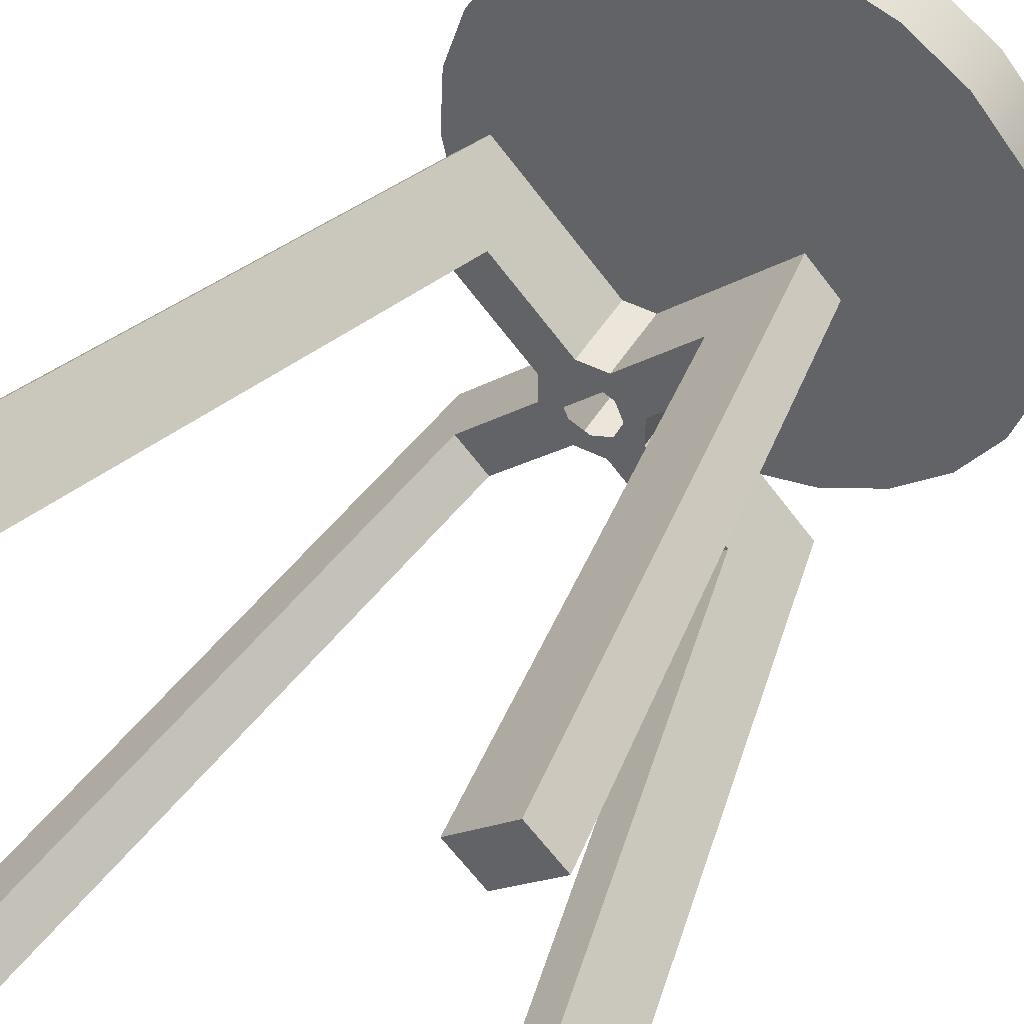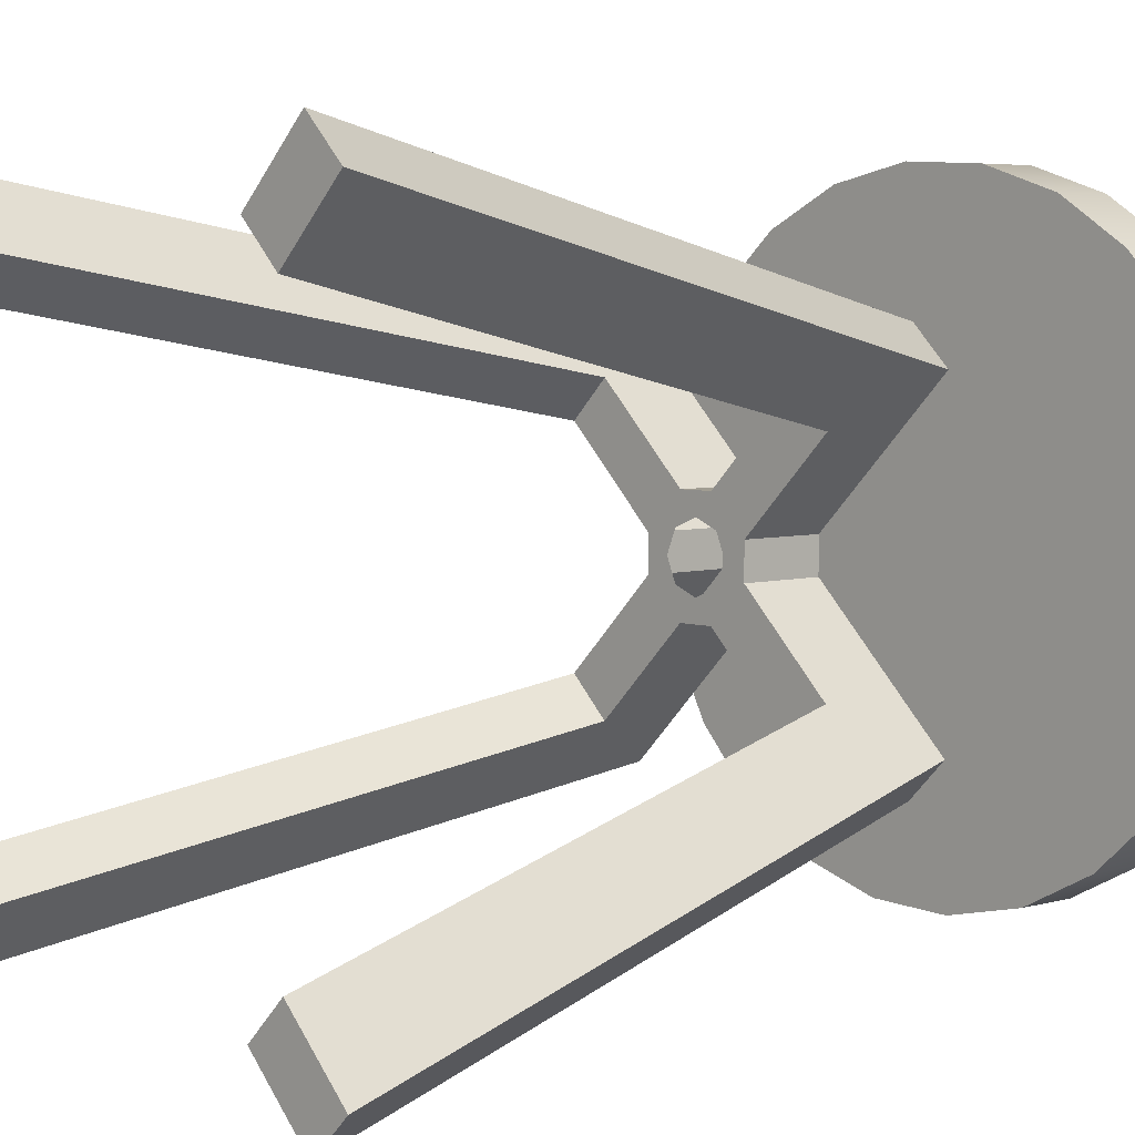
<metadata>
{"format":"obj","ext":"obj","renderer":"f3d","projection":"perspective","resolution":1024,"background":"white","views":[{"elev":47.7,"azim":29.9,"up":"+Z"},{"elev":4.8,"azim":46.9,"up":"+Z"}]}
</metadata>
<code>
g base_1
v 52.82 29 194.7
v 50.45 29 200.5
v 48.75 29 198.8
v 54.51 29 196.4
v 47.14 29 198.8
v 45.45 29 202.1
v 45.45 29 200.5
v 46.45 29 201.3
v 46.88 29 200.2
v 47.95 29 199.8
v 49.01 29 200.2
v 49.27 29 200.9
v 49.45 29 201.3
v 47.14 29 203.8
v 46.62 29 201.7
v 46.88 29 202.3
v 47.95 29 202.8
v 48.75 29 203.8
v 49.01 29 202.3
v 50.45 29 202.1
v 52.06 33 195.5
v 48.75 33 198.8
v 60.01 0 190.9
v 58.31 0 189.2
v 50.45 33 200.5
v 53.76 33 197.2
v 50.45 33 202.1
v 52.82 29 207.8
v 54.51 29 206.1
v 48.75 33 203.8
v 47.14 33 203.8
v 43.07 29 207.8
v 41.38 29 206.1
v 45.45 33 200.5
v 45.45 33 202.1
v 43.07 29 194.7
v 41.38 29 196.4
v 47.14 33 198.8
v 54.99 33 192.5
v 61.24 0 186.3
v 56.68 33 194.2
v 62.94 0 188
v 46.45 33 201.3
v 46.88 33 202.3
v 47.95 33 202.8
v 49.01 33 202.3
v 49.45 33 201.3
v 46.88 33 200.2
v 47.95 33 199.8
v 49.01 33 200.2
v 53.76 33 205.4
v 60.01 0 211.6
v 58.31 0 213.3
v 52.06 33 207.1
v 43.83 33 207.1
v 35.88 0 211.6
v 37.58 0 213.3
v 42.14 33 205.4
v 42.14 33 197.2
v 35.88 0 190.9
v 37.58 0 189.2
v 43.83 33 195.5
v 56.68 33 208.3
v 62.94 0 214.6
v 54.99 33 210
v 61.24 0 216.3
v 40.9 33 210
v 34.65 0 216.3
v 39.21 33 208.3
v 32.95 0 214.6
v 39.21 33 194.2
v 32.95 0 188
v 40.9 33 192.5
v 34.65 0 186.3
f 1 2 3
f 2 1 4
f 5 6 7
f 6 5 8
f 8 5 9
f 9 5 10
f 10 5 3
f 10 3 11
f 11 3 2
f 11 2 12
f 12 2 13
f 8 14 6
f 14 8 15
f 14 15 16
f 14 16 17
f 14 17 18
f 18 17 19
f 18 19 20
f 20 19 13
f 20 13 2
f 21 3 22
f 3 21 1
f 23 1 24
f 1 23 4
f 4 25 2
f 25 4 26
f 2 27 20
f 27 2 25
f 20 28 18
f 28 20 29
f 30 14 18
f 14 30 31
f 6 32 33
f 32 6 14
f 34 6 35
f 6 34 7
f 36 7 37
f 7 36 5
f 38 3 5
f 3 38 22
f 25 21 22
f 21 25 26
f 39 1 21
f 1 39 24
f 24 39 40
f 4 41 26
f 41 4 23
f 41 23 42
f 40 23 24
f 23 40 42
f 31 34 35
f 34 31 43
f 43 31 44
f 44 31 45
f 45 31 30
f 45 30 46
f 46 30 27
f 46 27 47
f 43 38 34
f 38 43 48
f 38 48 49
f 38 49 22
f 22 49 50
f 22 50 25
f 25 50 47
f 25 47 27
f 27 29 20
f 29 27 51
f 28 52 53
f 52 28 29
f 54 18 28
f 18 54 30
f 14 55 32
f 55 14 31
f 56 32 57
f 32 56 33
f 58 6 33
f 6 58 35
f 34 37 7
f 37 34 59
f 60 36 37
f 36 60 61
f 62 5 36
f 5 62 38
f 26 39 21
f 39 26 41
f 39 42 40
f 42 39 41
f 54 27 30
f 27 54 51
f 34 62 59
f 62 34 38
f 55 35 58
f 35 55 31
f 52 63 64
f 63 52 29
f 63 29 51
f 65 53 66
f 53 65 28
f 28 65 54
f 52 66 53
f 66 52 64
f 57 67 68
f 67 57 32
f 67 32 55
f 69 56 70
f 56 69 33
f 33 69 58
f 56 68 70
f 68 56 57
f 60 71 72
f 71 60 37
f 71 37 59
f 73 61 74
f 61 73 36
f 36 73 62
f 74 60 72
f 60 74 61
f 65 51 54
f 51 65 63
f 59 73 71
f 73 59 62
f 67 58 69
f 58 67 55
f 64 65 66
f 65 64 63
f 67 70 68
f 70 67 69
f 73 72 71
f 72 73 74
g sweethome3d_rail_1_2
v 48.45 37.04 201.3
v 47.45 29 201.3
v 47.45 37.04 201.3
v 48.45 29 201.3
f 75 76 77
f 76 75 78
g sweethome3d_opening_on_rail_1_twist_3
v 46.88 23.42 200.2
v 47.15 22.68 200.5
v 46.45 23.6 201.3
v 47.95 23.23 199.8
v 46.82 22.86 201.3
v 47.15 24.15 200.5
v 47.95 23.97 200.2
v 47.95 22.5 200.2
v 46.88 23.78 202.3
v 46.45 22.13 201.3
v 46.82 24.34 201.3
v 48.74 23.78 200.5
v 46.88 21.94 200.2
v 49.01 23.05 200.2
v 47.15 23.05 202.1
v 46.88 22.31 202.3
v 46.45 25.07 201.3
v 47.95 24.7 199.8
v 49.01 24.52 200.2
v 47.95 21.76 199.8
v 48.74 22.31 200.5
v 47.95 23.23 202.4
v 47.15 24.52 202.1
v 47.15 21.21 200.5
v 46.82 21.39 201.3
v 46.88 25.26 202.3
v 46.88 24.89 200.2
v 49.45 24.34 201.3
v 49.45 22.86 201.3
v 47.95 22.5 202.8
v 47.95 23.97 202.8
v 47.15 21.58 202.1
v 46.82 25.81 201.3
v 47.15 25.62 200.5
v 47.95 25.44 200.2
v 48.74 25.26 200.5
v 49.07 23.6 201.3
v 47.95 21.02 200.2
v 49.01 21.58 200.2
v 49.07 22.13 201.3
v 49.01 22.68 202.3
v 48.74 23.42 202.1
v 47.95 21.76 202.4
v 47.95 24.7 202.4
v 46.45 20.66 201.3
v 46.88 20.84 202.3
v 47.15 25.99 202.1
v 49.07 25.07 201.3
v 49.01 24.15 202.3
v 46.88 20.47 200.2
v 49.45 21.39 201.3
v 48.74 21.94 202.1
v 47.95 25.44 202.8
v 47.95 21.02 202.8
v 46.88 26.73 202.3
v 46.45 26.54 201.3
v 47.95 26.18 199.8
v 49.01 25.99 200.2
v 49.45 25.81 201.3
v 47.95 20.29 199.8
v 48.74 20.84 200.5
v 49.01 21.21 202.3
v 48.74 24.89 202.1
v 47.15 19.74 200.5
v 46.82 19.92 201.3
v 47.95 20.29 202.4
v 47.95 26.18 202.4
v 46.88 26.36 200.2
v 49.01 25.62 202.3
v 49.07 20.66 201.3
v 47.15 20.1 202.1
v 48.74 20.47 202.1
v 47.95 26.91 202.8
v 46.82 27.28 201.3
v 47.15 27.1 200.5
v 47.95 26.91 200.2
v 48.74 26.73 200.5
v 49.07 26.54 201.3
v 47.95 19.55 200.2
v 49.01 20.1 200.2
v 49.45 19.92 201.3
v 46.45 19.18 201.3
v 46.88 19.37 202.3
v 47.95 19.55 202.8
v 49.01 19.74 202.3
v 47.15 27.46 202.1
v 48.74 26.36 202.1
v 46.88 19 200.2
v 47.95 27.65 202.4
v 49.01 27.1 202.3
v 46.88 28.2 202.3
v 46.45 28.02 201.3
v 47.95 27.65 199.8
v 49.01 27.46 200.2
v 49.45 27.28 201.3
v 47.95 18.82 199.8
v 48.74 19.37 200.5
v 49.07 19.18 201.3
v 46.82 18.45 201.3
v 47.95 18.82 202.4
v 48.74 19 202.1
v 46.88 27.83 200.2
v 48.13 18.45 200
v 47.2 18.45 200.3
v 47.15 18.63 202.1
v 47.95 28.38 202.8
v 48.74 27.83 202.1
v 46.82 28.75 201.3
v 47.15 28.57 200.5
v 47.95 28.38 200.2
v 48.74 28.2 200.5
v 49.07 28.02 201.3
v 49.01 18.63 200.2
v 49.45 18.45 201.3
v 49.06 18.45 202.2
v 47.2 18.45 202.2
v 48.13 18.45 202.6
v 49.06 18.45 200.3
v 47.15 28.94 202.1
v 47.95 29.12 202.4
v 49.01 28.57 202.3
v 46.88 29.67 202.3
v 46.45 29.49 201.3
v 47.95 29.12 199.8
v 49.01 28.94 200.2
v 49.45 28.75 201.3
v 46.88 29.3 200.2
v 47.95 29.86 202.8
v 48.74 29.3 202.1
v 49.07 29.49 201.3
v 46.82 30.22 201.3
v 47.15 30.04 200.5
v 47.95 29.86 200.2
v 48.74 29.67 200.5
v 47.15 30.41 202.1
v 47.95 30.59 202.4
v 49.01 30.04 202.3
v 49.45 30.22 201.3
v 46.88 31.14 202.3
v 46.45 30.96 201.3
v 47.95 30.59 199.8
v 49.01 30.41 200.2
v 46.88 30.78 200.2
v 47.95 31.33 202.8
v 48.74 30.78 202.1
v 49.07 30.96 201.3
v 48.74 31.14 200.5
v 46.82 31.7 201.3
v 47.15 31.51 200.5
v 47.95 31.33 200.2
v 47.15 31.88 202.1
v 47.95 32.06 202.4
v 49.01 31.51 202.3
v 49.45 31.7 201.3
v 46.88 32.62 202.3
v 46.45 32.43 201.3
v 47.95 32.06 199.8
v 49.01 31.88 200.2
v 46.88 32.25 200.2
v 47.95 32.8 202.8
v 48.74 32.25 202.1
v 49.07 32.43 201.3
v 48.74 32.62 200.5
v 46.82 33.17 201.3
v 47.15 32.98 200.5
v 47.95 32.8 200.2
v 47.15 33.35 202.1
v 47.95 33.54 202.4
v 49.01 32.98 202.3
v 49.45 33.17 201.3
v 46.88 34.09 202.3
v 46.45 33.9 201.3
v 47.95 33.54 199.8
v 49.01 33.35 200.2
v 46.88 33.72 200.2
v 47.95 34.27 202.8
v 48.74 33.72 202.1
v 49.07 33.9 201.3
v 48.74 34.09 200.5
v 46.82 34.64 201.3
v 47.15 34.46 200.5
v 47.95 34.27 200.2
v 47.15 34.82 202.1
v 47.95 35.01 202.4
v 49.01 34.46 202.3
v 49.45 34.64 201.3
v 46.88 35.56 202.3
v 46.45 35.38 201.3
v 47.95 35.01 199.8
v 49.01 34.82 200.2
v 46.88 35.19 200.2
v 47.95 35.74 202.8
v 48.74 35.19 202.1
v 49.07 35.38 201.3
v 48.74 35.56 200.5
v 46.82 36.11 201.3
v 47.15 35.93 200.5
v 47.95 35.74 200.2
v 47.15 36.3 202.1
v 47.95 36.48 202.4
v 49.01 35.93 202.3
v 49.45 36.11 201.3
v 46.88 37.03 202.3
v 46.45 36.85 201.3
v 47.95 36.48 199.8
v 49.01 36.3 200.2
v 46.88 36.66 200.2
v 47.95 37.22 202.8
v 48.74 36.66 202.1
v 49.07 36.85 201.3
v 48.74 37.03 200.5
v 46.82 37.58 201.3
v 47.15 37.4 200.5
v 47.95 37.22 200.2
v 47.15 37.77 202.1
v 47.95 37.95 202.4
v 49.01 37.4 202.3
v 49.45 37.58 201.3
v 46.88 38.5 202.3
v 46.45 38.32 201.3
v 47.95 37.95 199.8
v 49.01 37.77 200.2
v 46.88 38.14 200.2
v 47.95 38.69 202.8
v 48.74 38.14 202.1
v 49.07 38.32 201.3
v 48.74 38.5 200.5
v 46.82 39.06 201.3
v 47.15 38.87 200.5
v 47.95 38.69 200.2
v 47.15 39.24 202.1
v 47.95 39.42 202.4
v 49.01 38.87 202.3
v 49.45 39.06 201.3
v 46.88 39.98 202.3
v 46.45 39.79 201.3
v 47.95 39.42 199.8
v 49.01 39.24 200.2
v 46.88 39.61 200.2
v 47.95 40.16 202.8
v 48.74 39.61 202.1
v 49.07 39.79 201.3
v 48.74 39.98 200.5
v 46.82 40.53 201.3
v 47.15 40.34 200.5
v 47.95 40.16 200.2
v 47.15 40.71 202.1
v 47.95 40.9 202.4
v 49.01 40.34 202.3
v 49.45 40.53 201.3
v 46.88 41.45 202.3
v 46.45 41.26 201.3
v 47.95 40.9 199.8
v 49.01 40.71 200.2
v 46.88 41.08 200.2
v 47.95 41.63 202.8
v 48.74 41.08 202.1
v 49.07 41.26 201.3
v 48.74 41.45 200.5
v 46.82 42 201.3
v 47.15 41.82 200.5
v 47.95 41.63 200.2
v 47.2 42 202.2
v 48.13 42 202.6
v 49.01 41.82 202.3
v 49.45 42 201.3
v 47.2 42 200.3
v 48.13 42 200
v 49.06 42 200.3
v 49.06 42 202.2
f 79 80 81
f 79 82 80
f 80 83 81
f 79 81 84
f 85 82 79
f 82 86 80
f 81 83 87
f 80 88 83
f 84 81 89
f 84 85 79
f 85 90 82
f 80 86 91
f 82 92 86
f 83 93 87
f 81 87 89
f 91 88 80
f 88 94 83
f 84 89 95
f 96 85 84
f 97 90 85
f 90 92 82
f 86 98 91
f 92 99 86
f 87 93 100
f 83 94 93
f 89 87 101
f 91 102 88
f 88 103 94
f 95 89 104
f 105 84 95
f 105 96 84
f 96 97 85
f 97 106 90
f 92 90 107
f 91 98 102
f 86 99 98
f 92 107 99
f 100 93 108
f 109 87 100
f 93 94 108
f 89 101 104
f 101 87 109
f 102 103 88
f 103 110 94
f 95 104 111
f 105 95 112
f 113 96 105
f 114 97 96
f 97 114 106
f 90 106 115
f 90 115 107
f 98 116 102
f 99 117 98
f 99 107 118
f 100 108 119
f 109 100 120
f 108 94 121
f 104 101 122
f 122 101 109
f 102 123 103
f 94 110 121
f 103 124 110
f 111 104 125
f 112 95 111
f 112 113 105
f 113 114 96
f 114 126 106
f 106 127 115
f 107 115 119
f 102 116 128
f 98 117 116
f 117 99 129
f 99 118 129
f 107 119 118
f 119 108 130
f 120 100 119
f 127 109 120
f 108 121 130
f 131 104 122
f 122 109 127
f 128 123 102
f 123 124 103
f 121 110 132
f 110 124 132
f 111 125 133
f 125 104 131
f 112 111 134
f 135 113 112
f 136 114 113
f 106 126 127
f 114 137 126
f 115 127 120
f 115 120 119
f 116 138 128
f 117 139 116
f 117 129 139
f 129 118 140
f 118 119 130
f 130 121 140
f 131 122 141
f 141 122 127
f 128 142 123
f 123 143 124
f 121 132 140
f 132 124 144
f 133 125 145
f 134 111 133
f 145 125 131
f 146 112 134
f 146 135 112
f 135 136 113
f 136 137 114
f 126 141 127
f 137 147 126
f 128 138 142
f 116 139 138
f 139 129 148
f 118 130 140
f 129 140 148
f 147 131 141
f 142 143 123
f 143 149 124
f 140 132 150
f 124 149 144
f 132 144 150
f 151 133 145
f 134 133 152
f 145 131 147
f 146 134 153
f 154 135 146
f 155 136 135
f 136 155 137
f 126 147 141
f 137 156 147
f 138 157 142
f 139 158 138
f 139 148 159
f 148 140 150
f 142 160 143
f 143 161 149
f 144 149 162
f 150 144 163
f 164 133 151
f 151 145 165
f 152 133 164
f 153 134 152
f 165 145 147
f 153 154 146
f 154 155 135
f 155 156 137
f 156 165 147
f 142 157 166
f 138 158 157
f 158 139 159
f 159 148 163
f 148 150 163
f 166 160 142
f 160 161 143
f 149 161 162
f 144 162 163
f 167 164 151
f 168 151 165
f 152 164 169
f 153 152 170
f 171 154 153
f 172 155 154
f 155 173 156
f 156 168 165
f 157 174 166
f 158 175 157
f 158 159 175
f 159 163 176
f 166 177 160
f 160 177 161
f 162 161 178
f 163 162 179
f 169 164 167
f 167 151 168
f 170 152 169
f 180 153 170
f 180 171 153
f 171 172 154
f 172 173 155
f 173 168 156
f 166 174 181
f 157 175 174
f 175 159 176
f 176 163 179
f 166 182 177
f 177 183 161
f 161 183 178
f 162 178 179
f 184 169 167
f 185 167 168
f 170 169 186
f 180 170 187
f 188 171 180
f 189 172 171
f 172 189 173
f 173 190 168
f 166 181 182
f 174 191 181
f 175 191 174
f 175 176 192
f 176 179 193
f 182 194 177
f 194 182 181
f 194 181 195
f 195 181 196
f 195 196 193
f 193 196 192
f 177 194 183
f 178 183 194
f 179 178 195
f 197 169 184
f 184 167 185
f 190 185 168
f 186 169 197
f 187 170 186
f 187 188 180
f 188 189 171
f 189 190 173
f 191 196 181
f 191 175 192
f 192 176 193
f 179 195 193
f 191 192 196
f 178 194 195
f 198 197 184
f 199 184 185
f 190 199 185
f 186 197 200
f 187 186 201
f 202 188 187
f 203 189 188
f 189 204 190
f 200 197 198
f 198 184 199
f 204 199 190
f 201 186 200
f 205 187 201
f 205 202 187
f 202 203 188
f 203 204 189
f 206 200 198
f 207 198 199
f 204 208 199
f 201 200 209
f 205 201 210
f 211 202 205
f 212 203 202
f 203 212 204
f 213 200 206
f 206 198 207
f 208 207 199
f 212 208 204
f 209 200 213
f 210 201 209
f 210 211 205
f 211 212 202
f 214 213 206
f 215 206 207
f 208 215 207
f 212 216 208
f 209 213 217
f 210 209 218
f 219 211 210
f 220 212 211
f 217 213 214
f 214 206 215
f 216 215 208
f 220 216 212
f 218 209 217
f 221 210 218
f 221 219 210
f 219 220 211
f 222 217 214
f 223 214 215
f 216 224 215
f 220 225 216
f 218 217 226
f 221 218 227
f 228 219 221
f 225 220 219
f 229 217 222
f 222 214 223
f 224 223 215
f 225 224 216
f 226 217 229
f 227 218 226
f 227 228 221
f 228 225 219
f 230 229 222
f 231 222 223
f 224 231 223
f 225 232 224
f 226 229 233
f 227 226 234
f 235 228 227
f 236 225 228
f 233 229 230
f 230 222 231
f 232 231 224
f 236 232 225
f 234 226 233
f 237 227 234
f 237 235 227
f 235 236 228
f 238 233 230
f 239 230 231
f 232 240 231
f 236 241 232
f 234 233 242
f 237 234 243
f 244 235 237
f 241 236 235
f 245 233 238
f 238 230 239
f 240 239 231
f 241 240 232
f 242 233 245
f 243 234 242
f 243 244 237
f 244 241 235
f 246 245 238
f 247 238 239
f 240 247 239
f 241 248 240
f 242 245 249
f 243 242 250
f 251 244 243
f 252 241 244
f 249 245 246
f 246 238 247
f 248 247 240
f 252 248 241
f 250 242 249
f 253 243 250
f 253 251 243
f 251 252 244
f 254 249 246
f 255 246 247
f 248 256 247
f 252 257 248
f 250 249 258
f 253 250 259
f 260 251 253
f 257 252 251
f 261 249 254
f 254 246 255
f 256 255 247
f 257 256 248
f 258 249 261
f 259 250 258
f 259 260 253
f 260 257 251
f 262 261 254
f 263 254 255
f 256 263 255
f 257 264 256
f 258 261 265
f 259 258 266
f 267 260 259
f 268 257 260
f 265 261 262
f 262 254 263
f 264 263 256
f 268 264 257
f 266 258 265
f 269 259 266
f 269 267 259
f 267 268 260
f 270 265 262
f 271 262 263
f 264 272 263
f 268 273 264
f 266 265 274
f 269 266 275
f 276 267 269
f 273 268 267
f 277 265 270
f 270 262 271
f 272 271 263
f 273 272 264
f 274 265 277
f 275 266 274
f 275 276 269
f 276 273 267
f 278 277 270
f 279 270 271
f 272 279 271
f 273 280 272
f 274 277 281
f 275 274 282
f 283 276 275
f 284 273 276
f 281 277 278
f 278 270 279
f 280 279 272
f 284 280 273
f 282 274 281
f 285 275 282
f 285 283 275
f 283 284 276
f 286 281 278
f 287 278 279
f 280 288 279
f 284 289 280
f 282 281 290
f 285 282 291
f 292 283 285
f 289 284 283
f 293 281 286
f 286 278 287
f 288 287 279
f 289 288 280
f 290 281 293
f 291 282 290
f 291 292 285
f 292 289 283
f 294 293 286
f 295 286 287
f 288 295 287
f 289 296 288
f 290 293 297
f 291 290 298
f 299 292 291
f 300 289 292
f 297 293 294
f 294 286 295
f 296 295 288
f 300 296 289
f 298 290 297
f 301 291 298
f 301 299 291
f 299 300 292
f 302 297 294
f 303 294 295
f 296 304 295
f 300 305 296
f 298 297 306
f 301 298 307
f 308 299 301
f 305 300 299
f 309 297 302
f 302 294 303
f 304 303 295
f 305 304 296
f 306 297 309
f 307 298 306
f 307 308 301
f 308 305 299
f 310 309 302
f 311 302 303
f 304 311 303
f 305 312 304
f 306 309 313
f 307 306 314
f 315 308 307
f 316 305 308
f 313 309 310
f 310 302 311
f 312 311 304
f 316 312 305
f 314 306 313
f 317 307 314
f 317 315 307
f 315 316 308
f 318 313 310
f 319 310 311
f 312 320 311
f 316 321 312
f 314 313 322
f 317 314 323
f 324 315 317
f 321 316 315
f 325 313 318
f 318 310 319
f 320 319 311
f 321 320 312
f 322 313 325
f 323 314 322
f 323 324 317
f 324 321 315
f 326 325 318
f 327 318 319
f 320 327 319
f 321 328 320
f 322 325 329
f 323 322 330
f 331 324 323
f 332 321 324
f 329 325 326
f 326 318 327
f 328 327 320
f 332 328 321
f 330 322 329
f 333 323 330
f 333 331 323
f 331 332 324
f 334 329 326
f 335 326 327
f 328 336 327
f 332 337 328
f 330 329 338
f 333 330 339
f 340 331 333
f 337 332 331
f 341 329 334
f 334 326 335
f 336 335 327
f 337 336 328
f 338 329 341
f 339 330 338
f 339 340 333
f 340 337 331
f 341 334 342
f 343 334 335
f 336 343 335
f 337 344 336
f 341 345 338
f 345 341 346
f 346 341 342
f 346 342 347
f 347 342 348
f 347 348 344
f 345 339 338
f 346 340 339
f 347 337 340
f 342 334 343
f 344 343 336
f 347 344 337
f 342 343 348
f 344 348 343
f 347 340 346
f 346 339 345
g sweethome3d_opening_on_rail_1_seat_4
v 33 45 200
v 33.19 42 204
v 33.19 45 204
v 33 42 200
v 33.82 42 196.2
v 34.38 42 207.7
v 35.61 42 192.7
v 36.5 42 211
v 38.25 42 189.8
v 39.4 42 213.6
v 41.54 42 187.7
v 42.89 42 215.4
v 45.27 42 186.5
v 46.71 42 216.2
v 49.18 42 186.3
v 34.38 45 207.7
v 33.82 45 196.2
v 35.61 45 192.7
v 36.5 45 211
v 38.25 45 189.8
v 39.4 45 213.6
v 41.54 45 187.7
v 42.89 45 215.4
v 45.27 45 186.5
v 46.71 45 216.2
v 49.18 45 186.3
v 50.62 45 216
v 53 45 187.2
v 54.35 45 214.8
v 56.49 45 188.9
v 57.64 45 212.7
v 59.39 45 191.6
v 60.28 45 209.8
v 61.51 45 194.9
v 62.07 45 206.3
v 62.7 45 198.6
v 62.89 45 202.5
v 50.62 42 216
v 53 42 187.2
v 54.35 42 214.8
v 56.49 42 188.9
v 57.64 42 212.7
v 59.39 42 191.6
v 60.28 42 209.8
v 61.51 42 194.9
v 62.07 42 206.3
v 62.7 42 198.6
v 62.89 42 202.5
f 349 350 351
f 350 349 352
f 353 350 352
f 350 353 354
f 354 353 355
f 354 355 356
f 356 355 357
f 356 357 358
f 358 357 359
f 358 359 360
f 360 359 361
f 360 361 362
f 362 361 363
f 351 354 364
f 354 351 350
f 351 365 349
f 365 351 364
f 365 364 366
f 366 364 367
f 366 367 368
f 368 367 369
f 368 369 370
f 370 369 371
f 370 371 372
f 372 371 373
f 372 373 374
f 374 373 375
f 374 375 376
f 376 375 377
f 376 377 378
f 378 377 379
f 378 379 380
f 380 379 381
f 380 381 382
f 382 381 383
f 382 383 384
f 384 383 385
f 365 352 349
f 352 365 353
f 372 363 361
f 363 372 374
f 363 386 362
f 386 363 387
f 386 387 388
f 388 387 389
f 388 389 390
f 390 389 391
f 390 391 392
f 392 391 393
f 392 393 394
f 394 393 395
f 394 395 396
f 373 360 362
f 360 373 371
f 371 358 360
f 358 371 369
f 369 356 358
f 356 369 367
f 364 356 367
f 356 364 354
f 366 353 365
f 353 366 355
f 368 355 366
f 355 368 357
f 368 359 357
f 359 368 370
f 370 361 359
f 361 370 372
f 374 387 363
f 387 374 376
f 375 362 386
f 362 375 373
f 377 386 388
f 386 377 375
f 379 388 390
f 388 379 377
f 392 379 390
f 379 392 381
f 394 381 392
f 381 394 383
f 396 383 394
f 383 396 385
f 395 385 396
f 385 395 384
f 393 384 395
f 384 393 382
f 391 382 393
f 382 391 380
f 378 391 389
f 391 378 380
f 376 389 387
f 389 376 378

</code>
